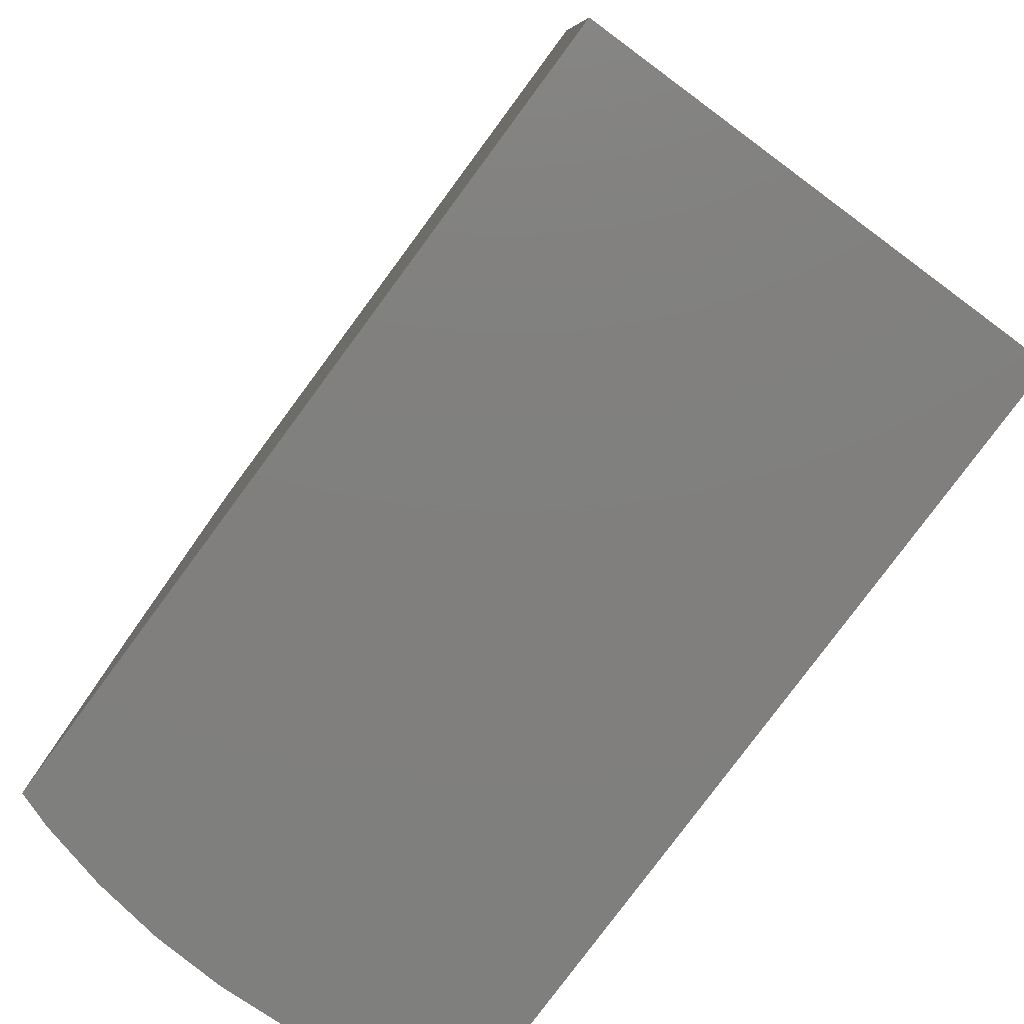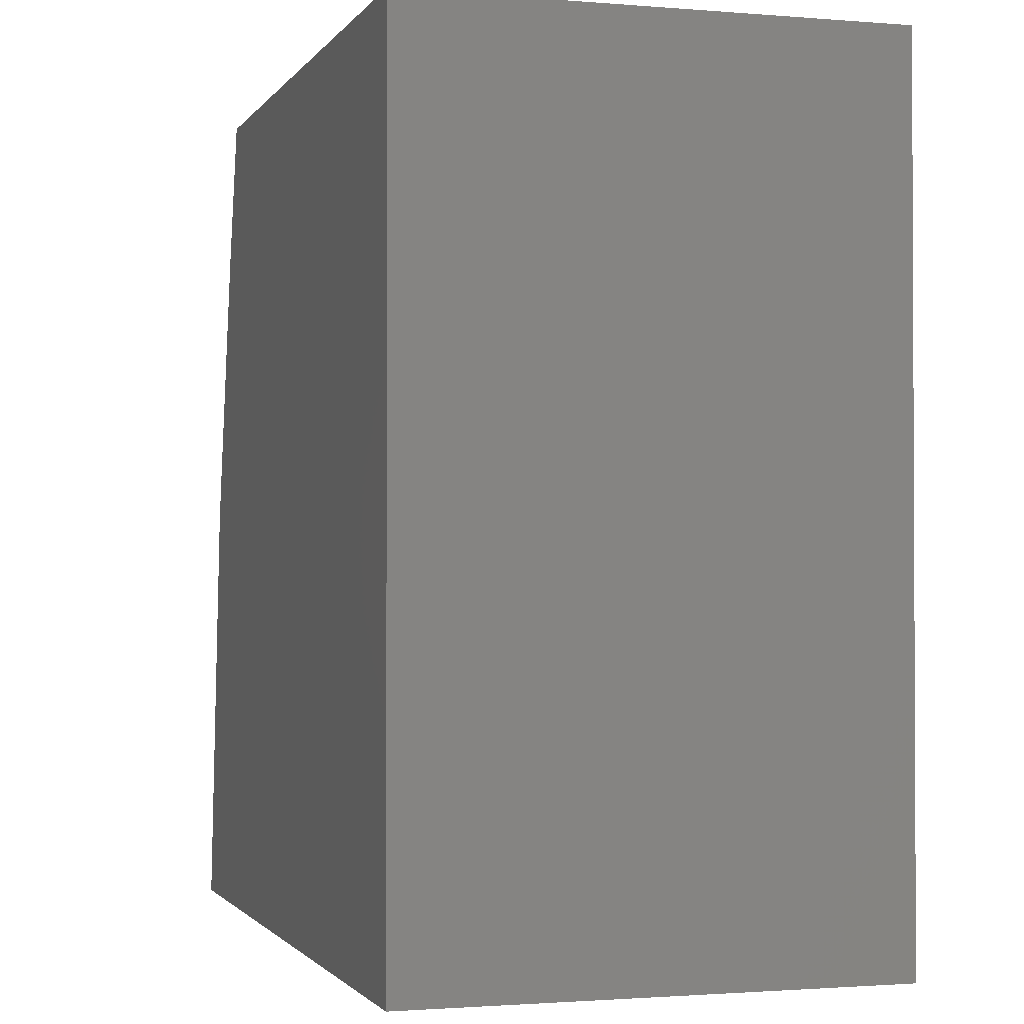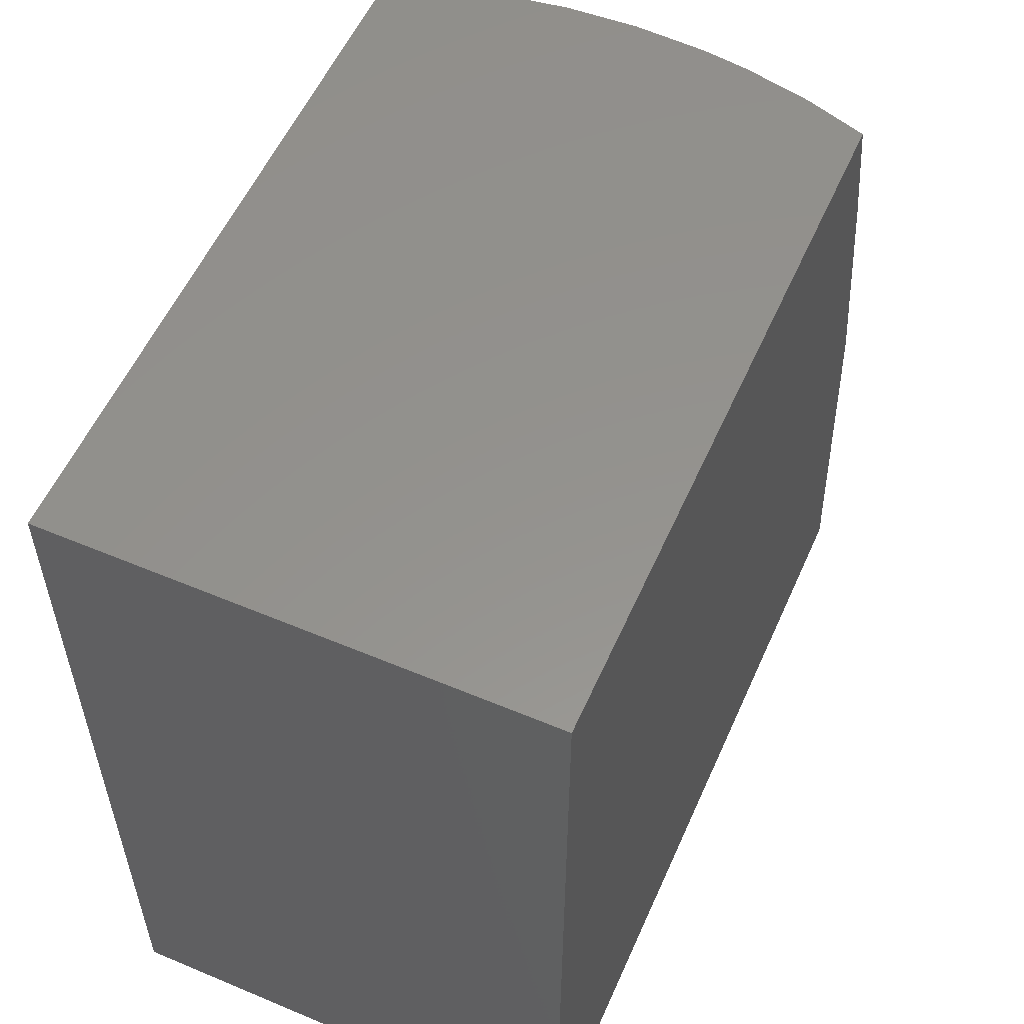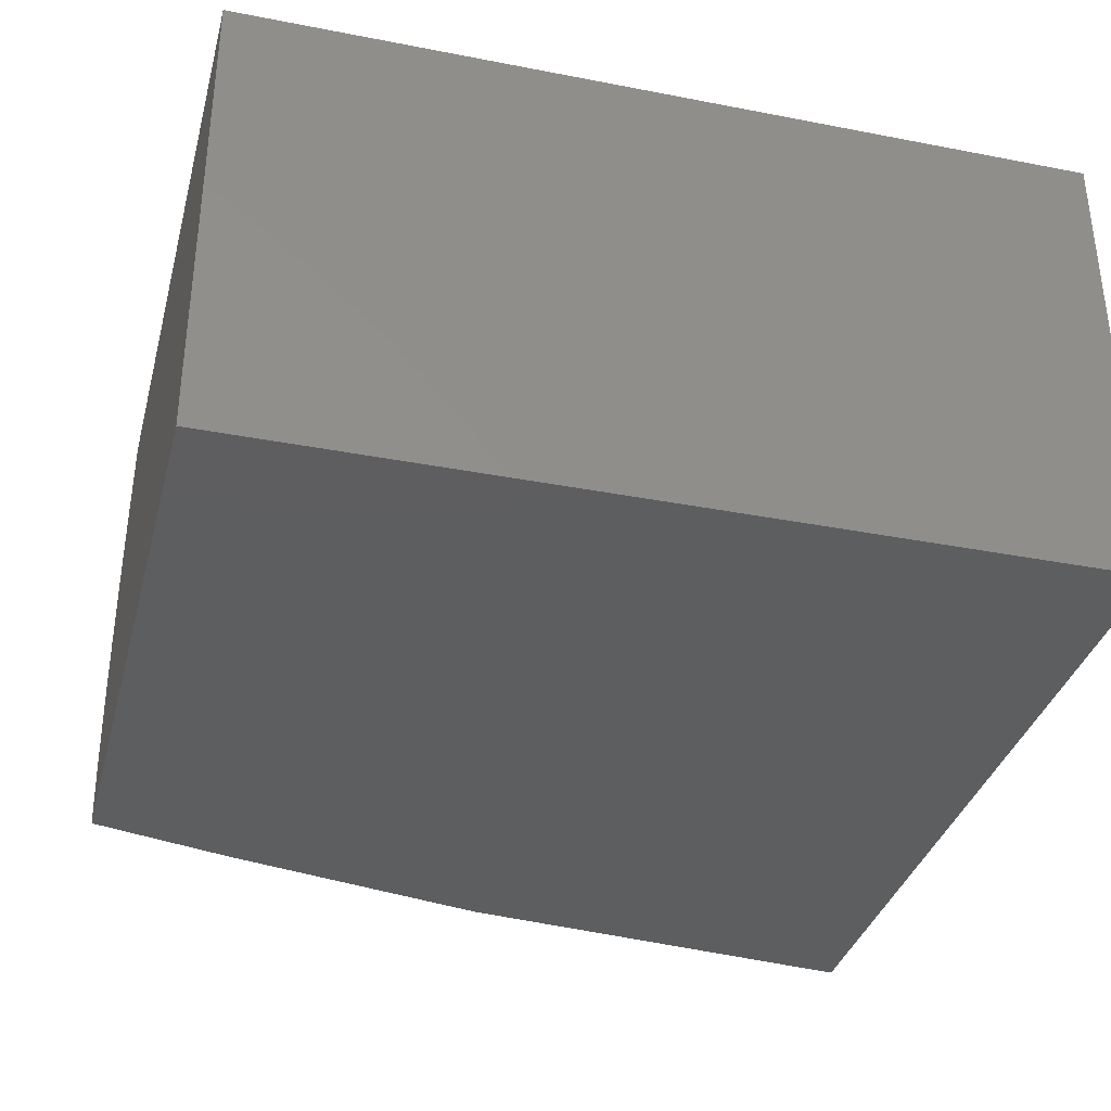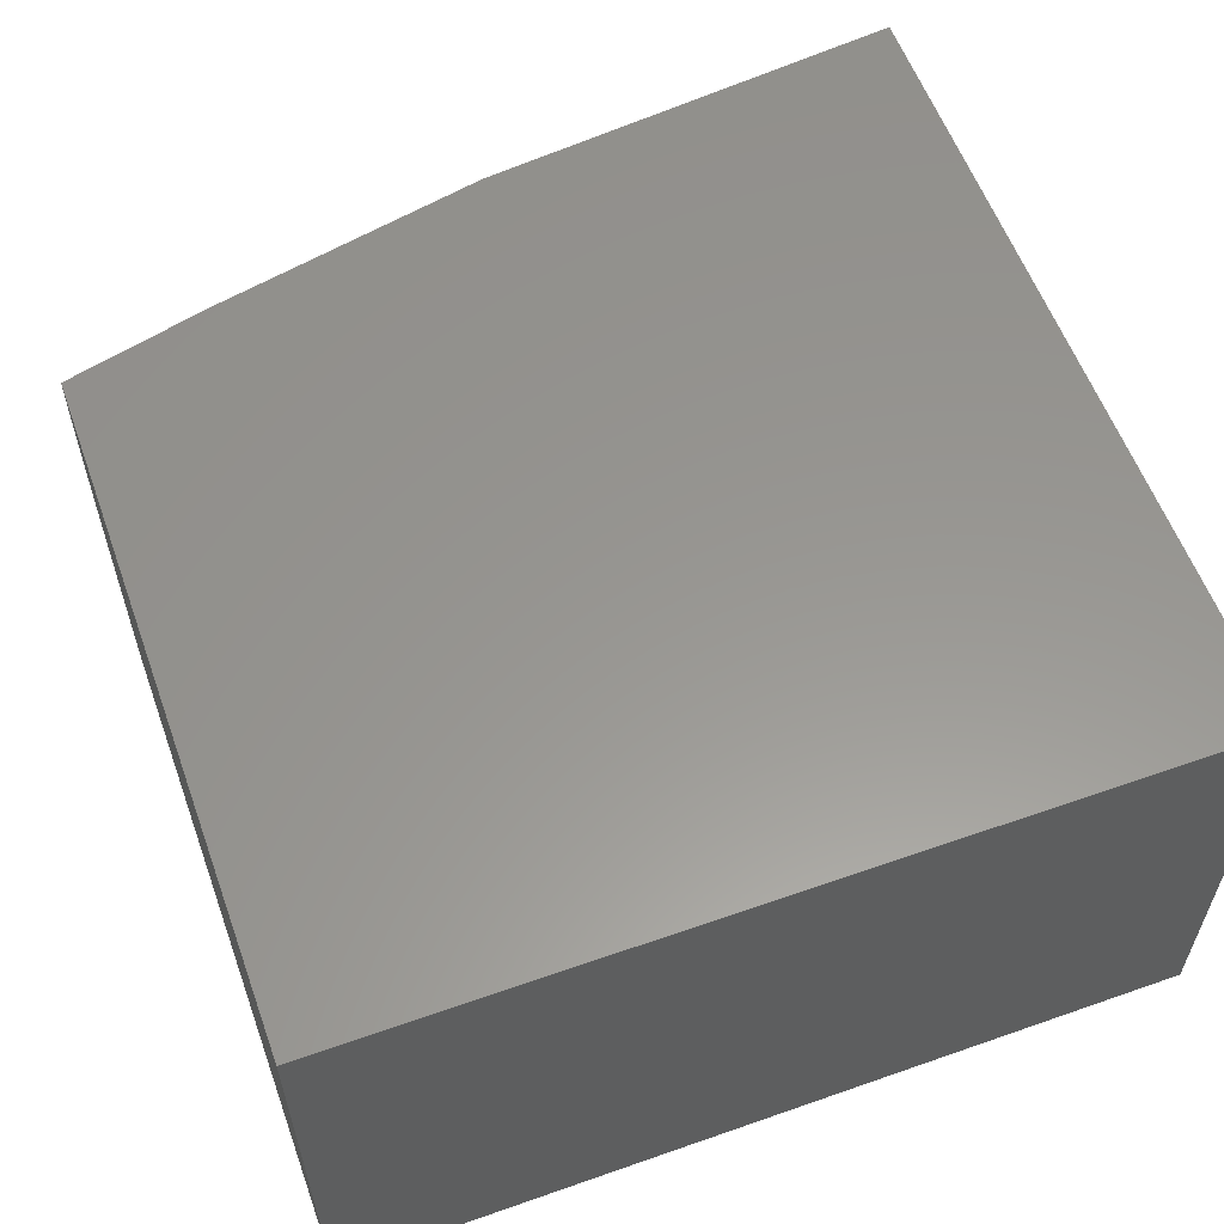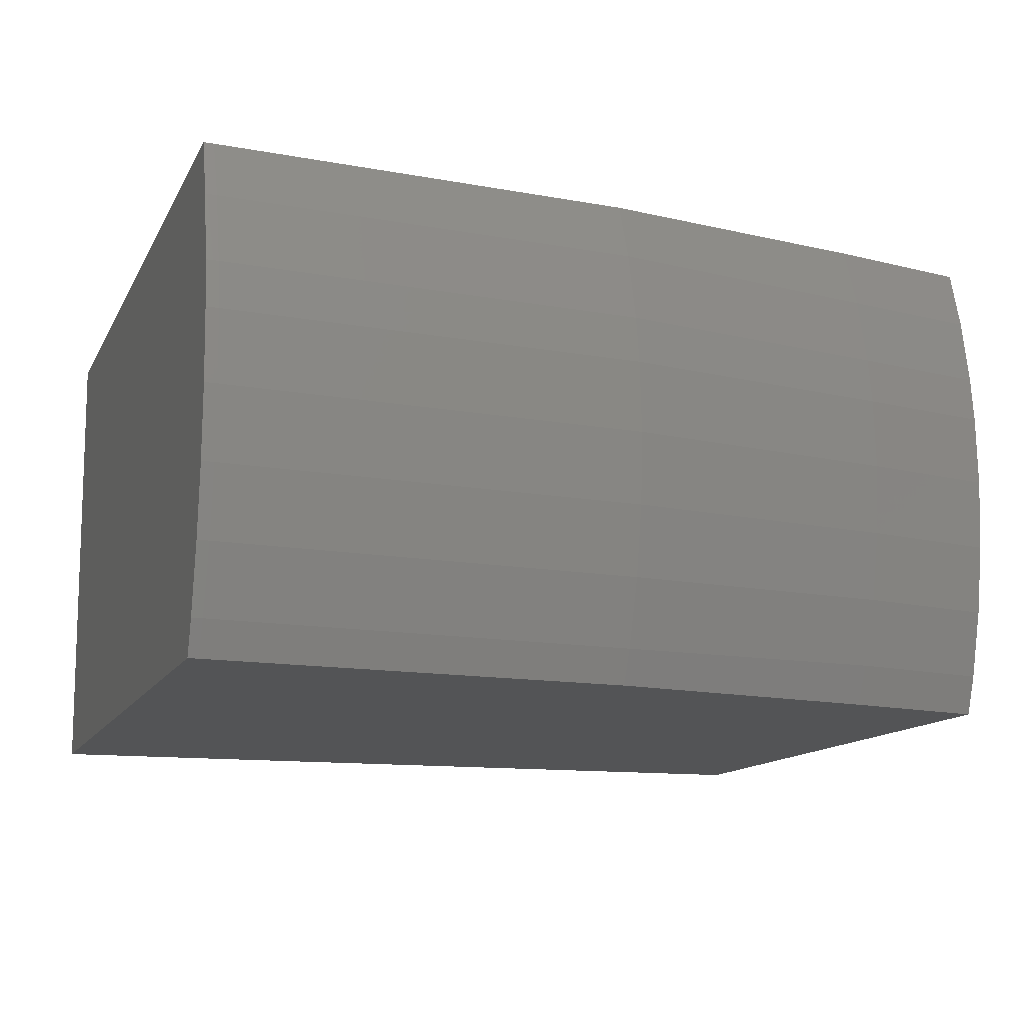
<metadata>
{"format":"stl","ext":"stl","renderer":"f3d","projection":"perspective","resolution":1024,"background":"white","views":[{"elev":-79.6,"azim":-126.5,"up":"+Y"},{"elev":-1.5,"azim":-107.0,"up":"+Y"},{"elev":56.0,"azim":-66.2,"up":"+Y"},{"elev":-35.0,"azim":-104.5,"up":"+Z"},{"elev":58.3,"azim":-109.9,"up":"+Z"},{"elev":-12.3,"azim":72.2,"up":"+Z"}]}
</metadata>
<code>
# stl→obj: 69 verts, 134 faces
v 40.45 -77.31 5.48
v 59.13 -77.09 5.48
v 58.21 -68.85 5.48
v 58.07 -67.59 5.48
v 40.45 -57.98 5.48
v 56.8 -61.65 5.48
v 56.72 -61.3 5.48
v 55.89 -57.98 5.48
v 59.15 -77.31 5.48
v 40.45 -77.31 -5.47
v 59.12 -77.09 -5.47
v 59.14 -77.31 -5.47
v 58.63 -72.64 -5.47
v 58.06 -67.59 -5.47
v 57.47 -64.81 -5.47
v 40.45 -57.98 -5.47
v 56.71 -61.3 -5.47
v 55.99 -58.4 -5.47
v 55.88 -57.98 -5.47
v 56.13 -57.98 4.75
v 56.34 -57.98 4.112
v 56.52 -57.98 3.252
v 56.74 -57.98 2.013
v 56.66 -57.98 2.609
v 56.8 -57.98 1.58
v 56.85 -57.98 0.659
v 56.83 -57.98 -0.9211
v 56.88 -57.98 0
v 56.67 -57.98 -2.468
v 56.8 -57.98 -1.58
v 56.36 -57.98 -3.96
v 56.57 -57.98 -3.116
v 56.2 -57.98 -4.601
v 55.91 -57.98 -5.392
v 59.56 -77.31 4.154
v 59.55 -77.31 4.194
v 59.88 -77.31 2.662
v 59.88 -77.31 2.632
v 60.02 -77.31 1.564
v 60.01 -77.31 1.612
v 60.09 -77.31 -0.04811
v 60.09 -77.31 0
v 60.01 -77.31 -1.658
v 60.01 -77.31 -1.612
v 59.77 -77.31 -3.221
v 59.78 -77.31 -3.178
v 59.4 -77.31 -4.73
v 59.41 -77.31 -4.693
v 57.59 -61.11 -1.579
v 57.66 -61.09 0
v 57.37 -61.16 -3.115
v 57.01 -61.23 -4.599
v 57.14 -61.2 4.11
v 57.46 -61.14 2.608
v 57.59 -61.11 1.579
v 58.93 -67.47 -1.613
v 59.01 -67.46 0
v 58.7 -67.5 -3.181
v 58.33 -67.55 -4.697
v 58.47 -67.54 4.198
v 58.79 -67.49 2.664
v 58.93 -67.47 1.613
v 60 -77.03 -1.612
v 60.07 -77.03 0
v 59.77 -77.05 -3.178
v 59.4 -77.07 -4.693
v 59.53 -77.06 4.194
v 59.86 -77.04 2.661
v 60 -77.03 1.612
f 1 2 3
f 1 3 4
f 5 4 6
f 5 6 7
f 5 7 8
f 4 5 1
f 2 1 9
f 10 11 12
f 11 10 13
f 13 10 14
f 14 10 15
f 16 15 10
f 15 16 17
f 17 16 18
f 18 16 19
f 10 5 16
f 5 10 1
f 20 5 8
f 21 5 20
f 22 5 21
f 23 22 24
f 22 23 5
f 25 5 23
f 26 5 25
f 27 26 28
f 26 27 5
f 29 27 30
f 27 29 16
f 31 29 32
f 29 31 16
f 16 31 33
f 16 33 34
f 16 34 19
f 27 16 5
f 35 9 1
f 9 35 36
f 1 37 35
f 1 38 37
f 39 38 1
f 38 39 40
f 41 39 1
f 39 41 42
f 10 41 1
f 43 41 10
f 41 43 44
f 45 43 10
f 43 45 46
f 47 45 10
f 45 47 48
f 47 10 12
f 27 49 30
f 50 27 28
f 27 50 49
f 29 51 32
f 49 29 30
f 29 49 51
f 31 52 33
f 51 31 32
f 31 51 52
f 34 18 19
f 33 18 34
f 52 18 33
f 18 52 17
f 53 21 20
f 7 20 8
f 20 7 53
f 54 24 22
f 53 22 21
f 22 53 54
f 55 25 23
f 54 23 24
f 23 54 55
f 50 28 26
f 55 26 25
f 26 55 50
f 50 56 49
f 57 56 50
f 49 58 51
f 56 58 49
f 51 59 52
f 58 59 51
f 52 15 17
f 59 15 52
f 15 59 14
f 6 53 7
f 53 6 60
f 4 60 6
f 61 54 53
f 60 61 53
f 62 55 54
f 61 62 54
f 57 50 55
f 62 57 55
f 57 63 56
f 64 63 57
f 56 65 58
f 63 65 56
f 58 66 59
f 65 66 58
f 59 13 14
f 66 13 59
f 13 66 11
f 3 60 4
f 60 3 67
f 2 67 3
f 68 61 60
f 67 68 60
f 69 62 61
f 68 69 61
f 64 57 62
f 69 64 62
f 41 63 64
f 63 41 44
f 42 41 64
f 43 65 63
f 65 43 46
f 44 43 63
f 45 66 65
f 66 45 48
f 46 45 65
f 47 11 66
f 11 47 12
f 48 47 66
f 36 2 9
f 2 36 67
f 35 68 67
f 68 35 37
f 36 35 67
f 38 69 68
f 69 38 40
f 37 38 68
f 39 64 69
f 64 39 42
f 40 39 69

</code>
